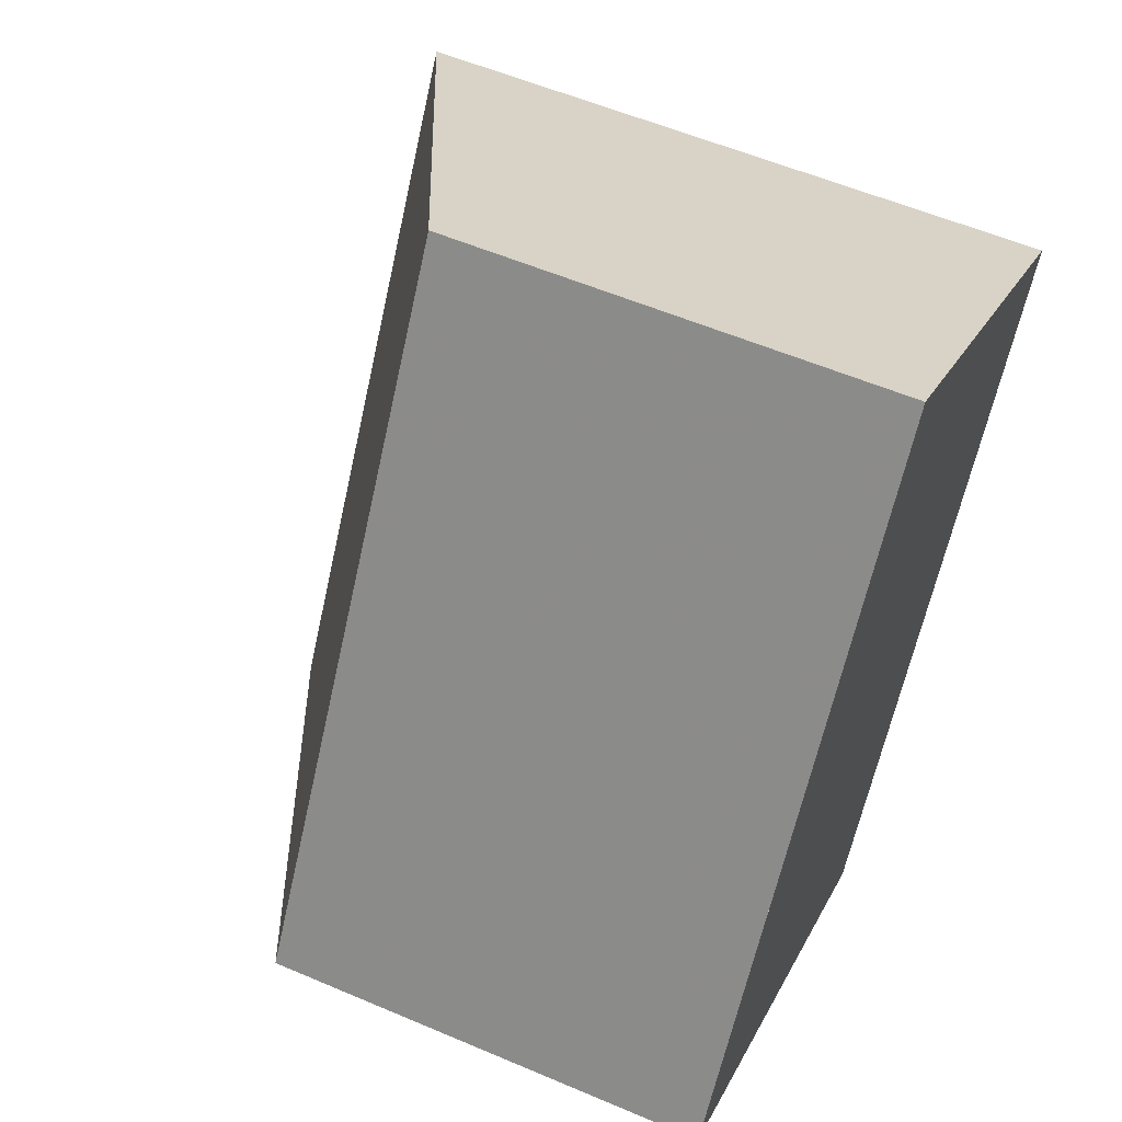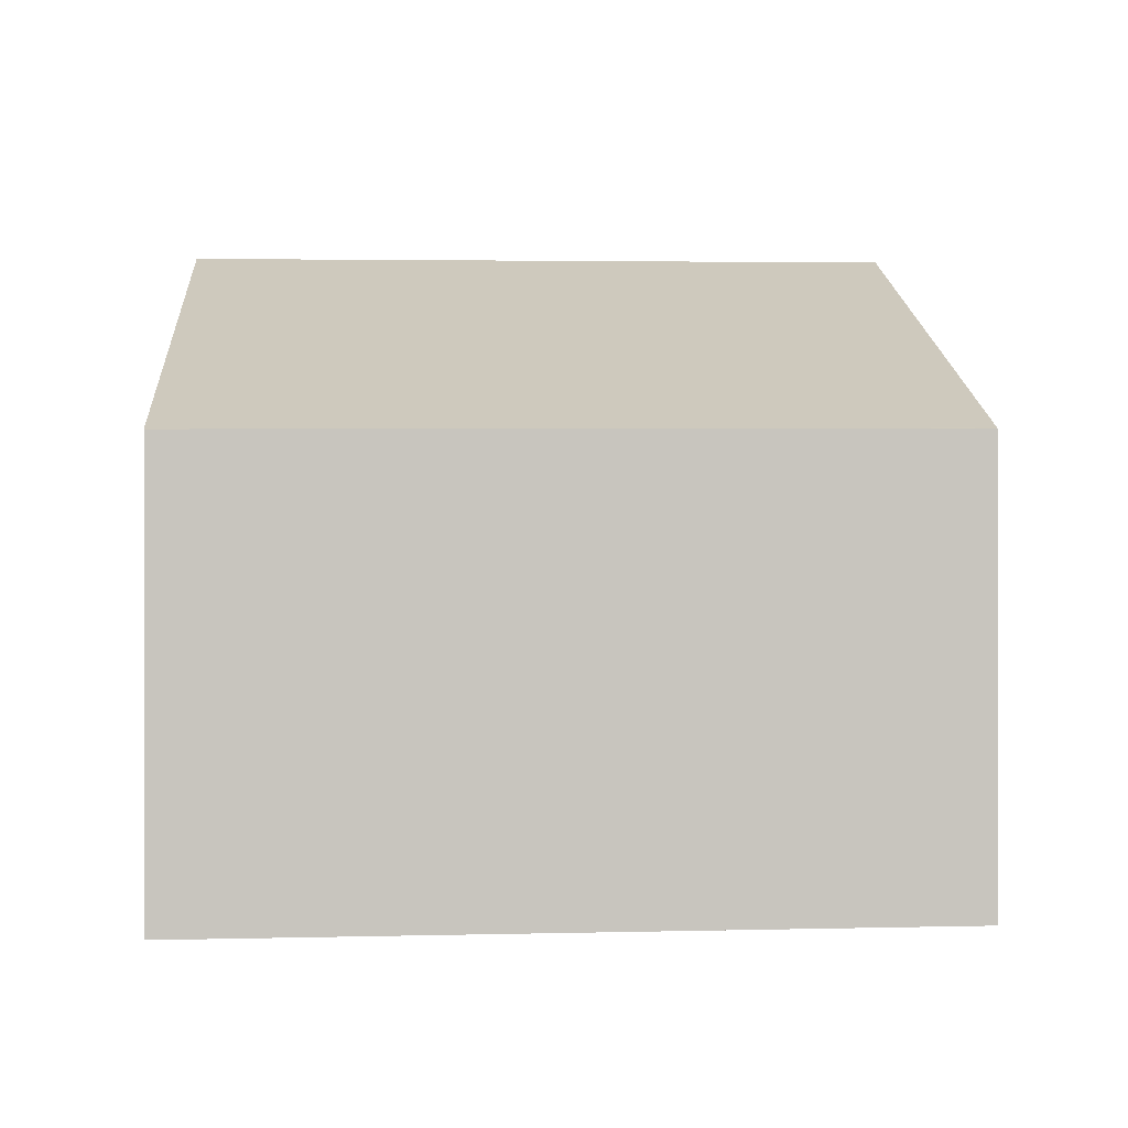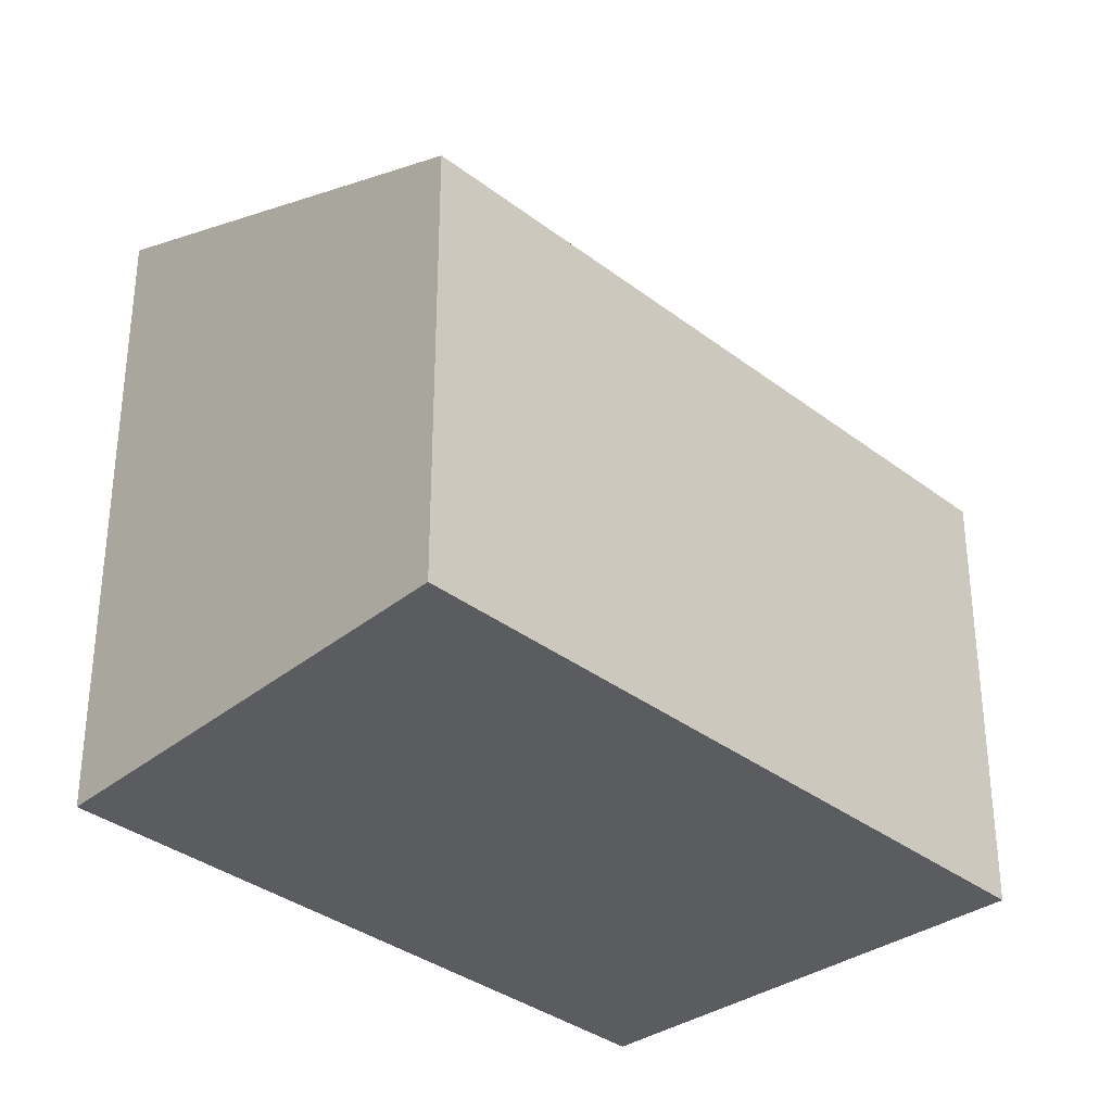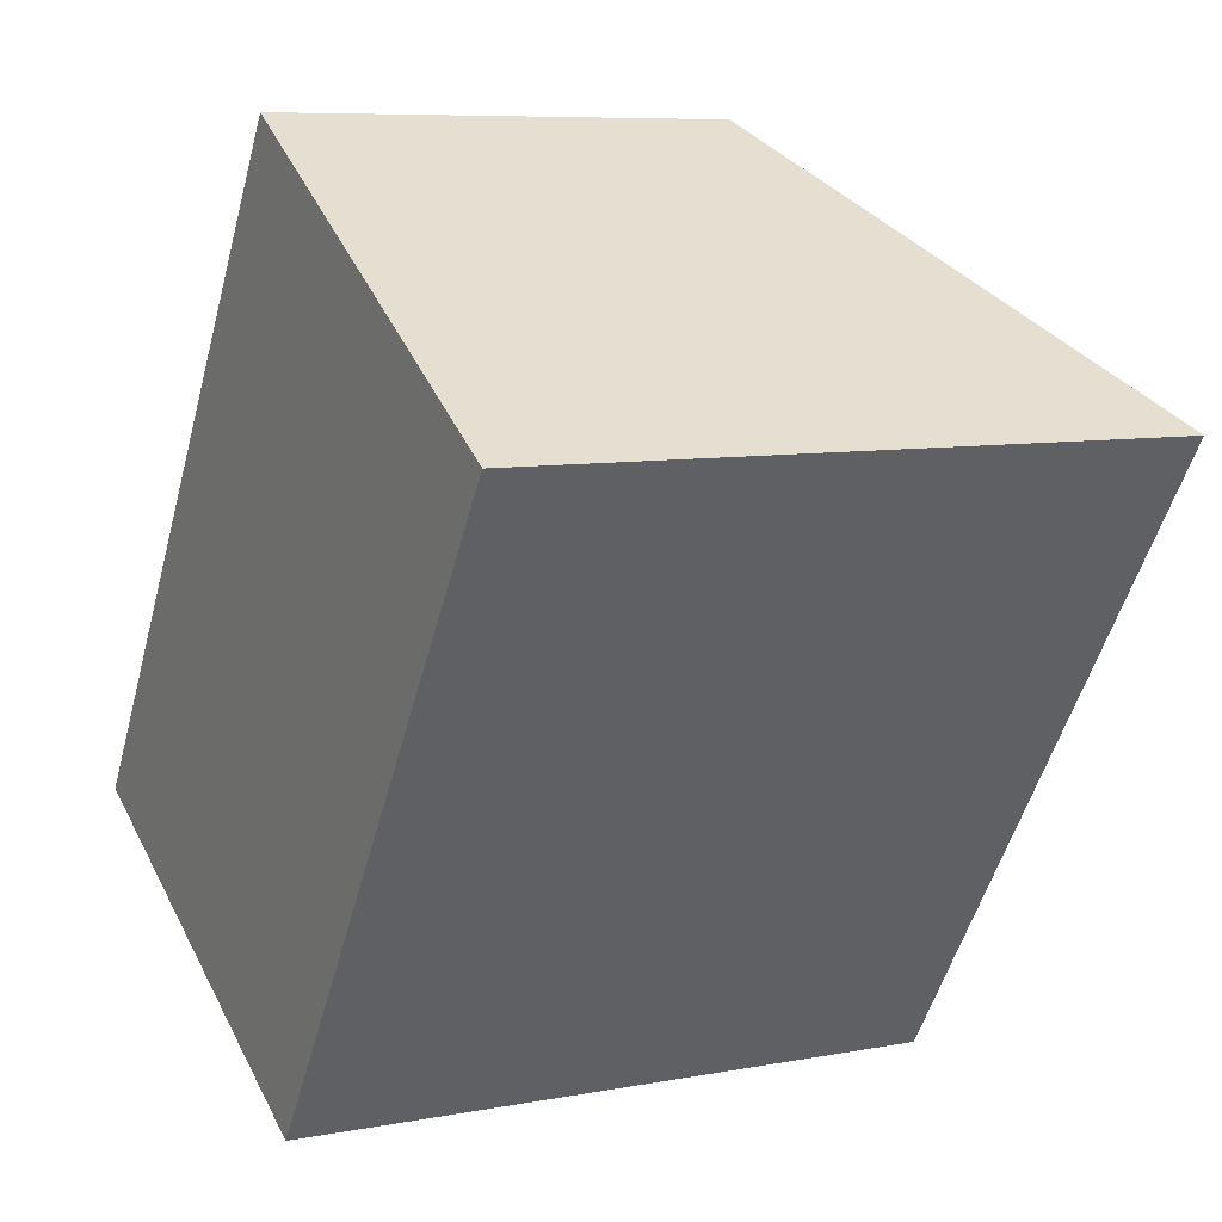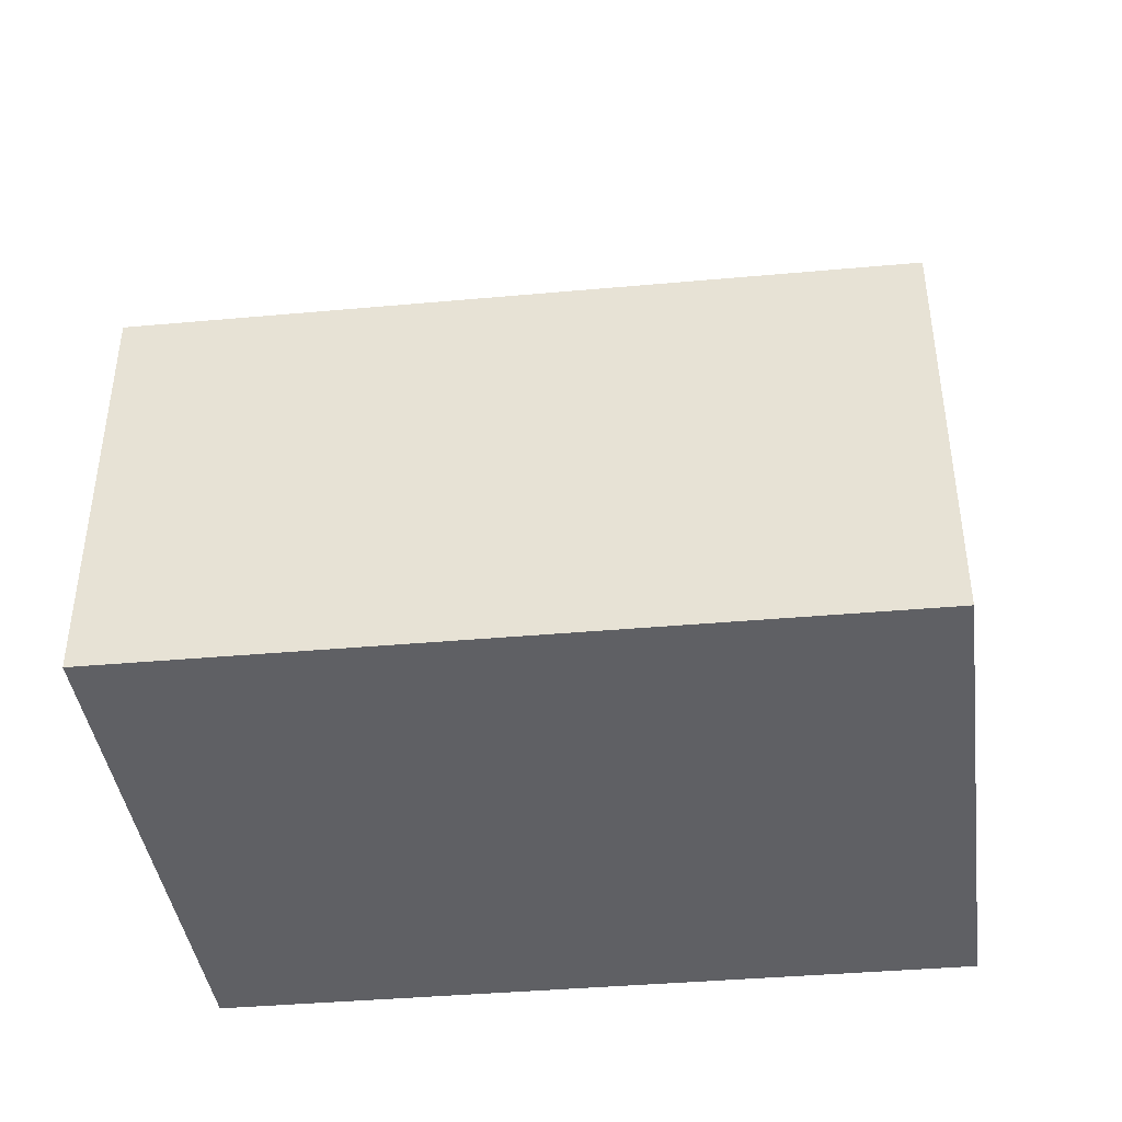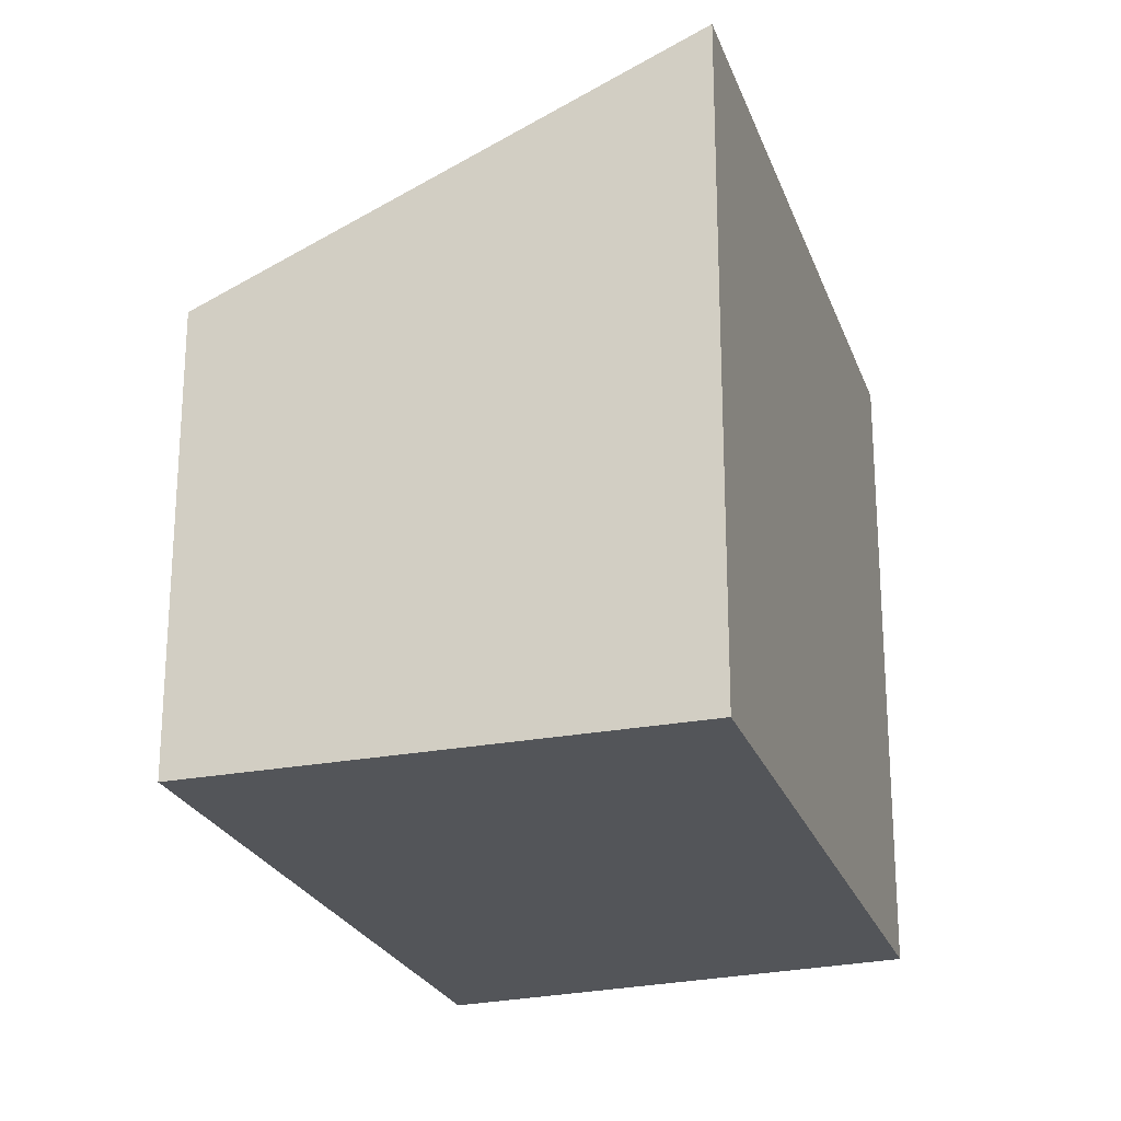
<metadata>
{"format":"obj","ext":"obj","renderer":"f3d","projection":"perspective","resolution":1024,"background":"white","views":[{"elev":56.2,"azim":114.1,"up":"+Y"},{"elev":-0.0,"azim":115.7,"up":"+Z"},{"elev":-33.7,"azim":76.3,"up":"+Z"},{"elev":7.8,"azim":-118.1,"up":"+Y"},{"elev":-45.1,"azim":128.5,"up":"+Z"},{"elev":-24.0,"azim":-129.9,"up":"+Z"}]}
</metadata>
<code>
v -540.5 -643.2 4.046
v -537.9 -641.6 2.78
v -535.3 -645.5 2.749
v -538 -647 4.007
v -537.9 -641.6 2.785
v -535.4 -645.5 2.753
v -537.8 -641.7 2.78
v -537.8 -641.7 2.784
v -539.5 -642.6 3.577
v -538 -647 3.999
v -540.5 -643.2 4.039
v -538 -646.9 4
v -538.1 -646.9 4.007
v -535.4 -645.5 2.754
v -535.4 -645.5 2.749
v -540.5 -643.2 4.039
v -540.5 -643.2 4.046
v -540.5 -643.2 0
v -540.5 -643.2 0
v -537.8 -641.7 2.78
v -537.9 -641.6 2.78
v -537.9 -641.6 0
v -537.8 -641.7 0
v -535.4 -645.5 2.753
v -535.3 -645.5 2.749
v -535.3 -645.5 0
v -535.4 -645.5 -4.441e-16
v -538.1 -646.9 4.007
v -538 -647 4.007
v -538 -647 0
v -538.1 -646.9 0
v -537.9 -641.6 2.78
v -537.9 -641.6 2.785
v -537.9 -641.6 0
v -537.9 -641.6 0
v -538 -647 3.999
v -535.4 -645.5 2.753
v -535.4 -645.5 -4.441e-16
v -538 -647 4.441e-16
v -535.4 -645.5 2.749
v -537.8 -641.7 2.78
v -537.8 -641.7 0
v -535.4 -645.5 4.441e-16
v -537.9 -641.6 2.785
v -539.5 -642.6 3.577
v -539.5 -642.6 0
v -537.9 -641.6 0
v -538 -647 4.007
v -538 -647 3.999
v -538 -647 4.441e-16
v -538 -647 0
v -539.5 -642.6 3.577
v -540.5 -643.2 4.039
v -540.5 -643.2 0
v -539.5 -642.6 0
v -540.5 -643.2 4.046
v -538.1 -646.9 4.007
v -538.1 -646.9 0
v -540.5 -643.2 0
v -535.3 -645.5 2.749
v -535.4 -645.5 2.749
v -535.4 -645.5 4.441e-16
v -535.3 -645.5 0
v -540.5 -643.2 0
v -537.9 -641.6 0
v -535.3 -645.5 0
v -538 -647 0
f 9 5 8
f 8 5 2 7
f 14 8 7 15
f 12 11 9 8 14
f 13 1 11 12
f 12 10 4 13
f 14 6 10 12
f 15 3 6 14
f 17 18 19 16
f 21 22 23 20
f 25 26 27 24
f 29 30 31 28
f 33 34 35 32
f 37 38 39 36
f 41 42 43 40
f 45 46 47 44
f 49 50 51 48
f 53 54 55 52
f 57 58 59 56
f 61 62 63 60
f 65 66 67 64

</code>
